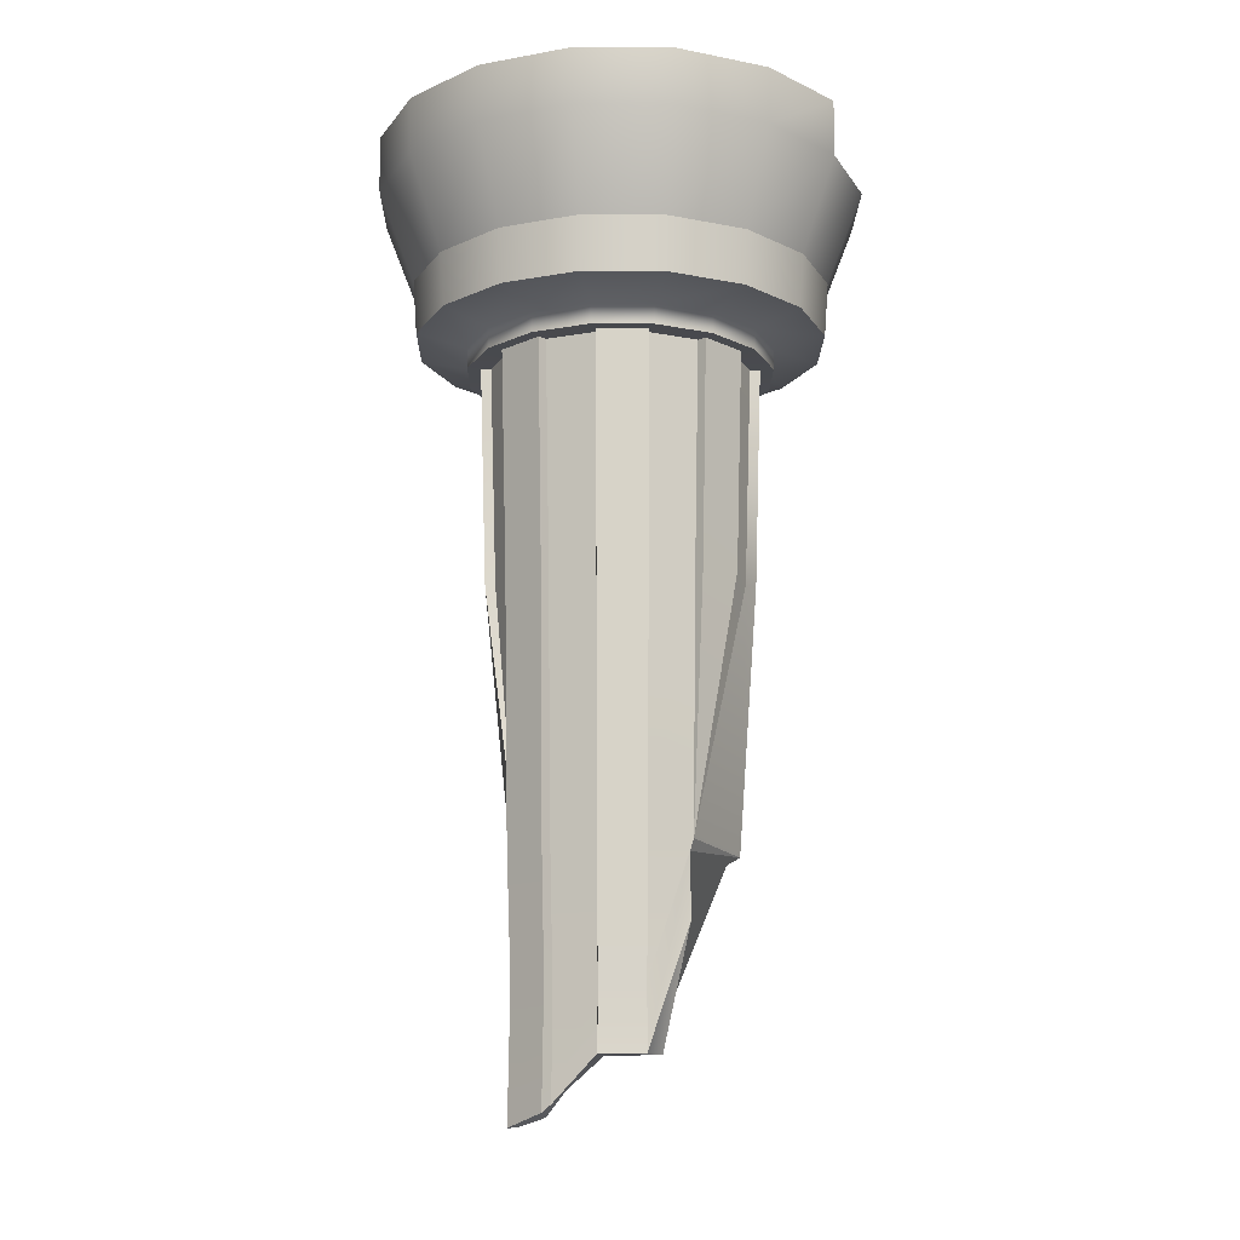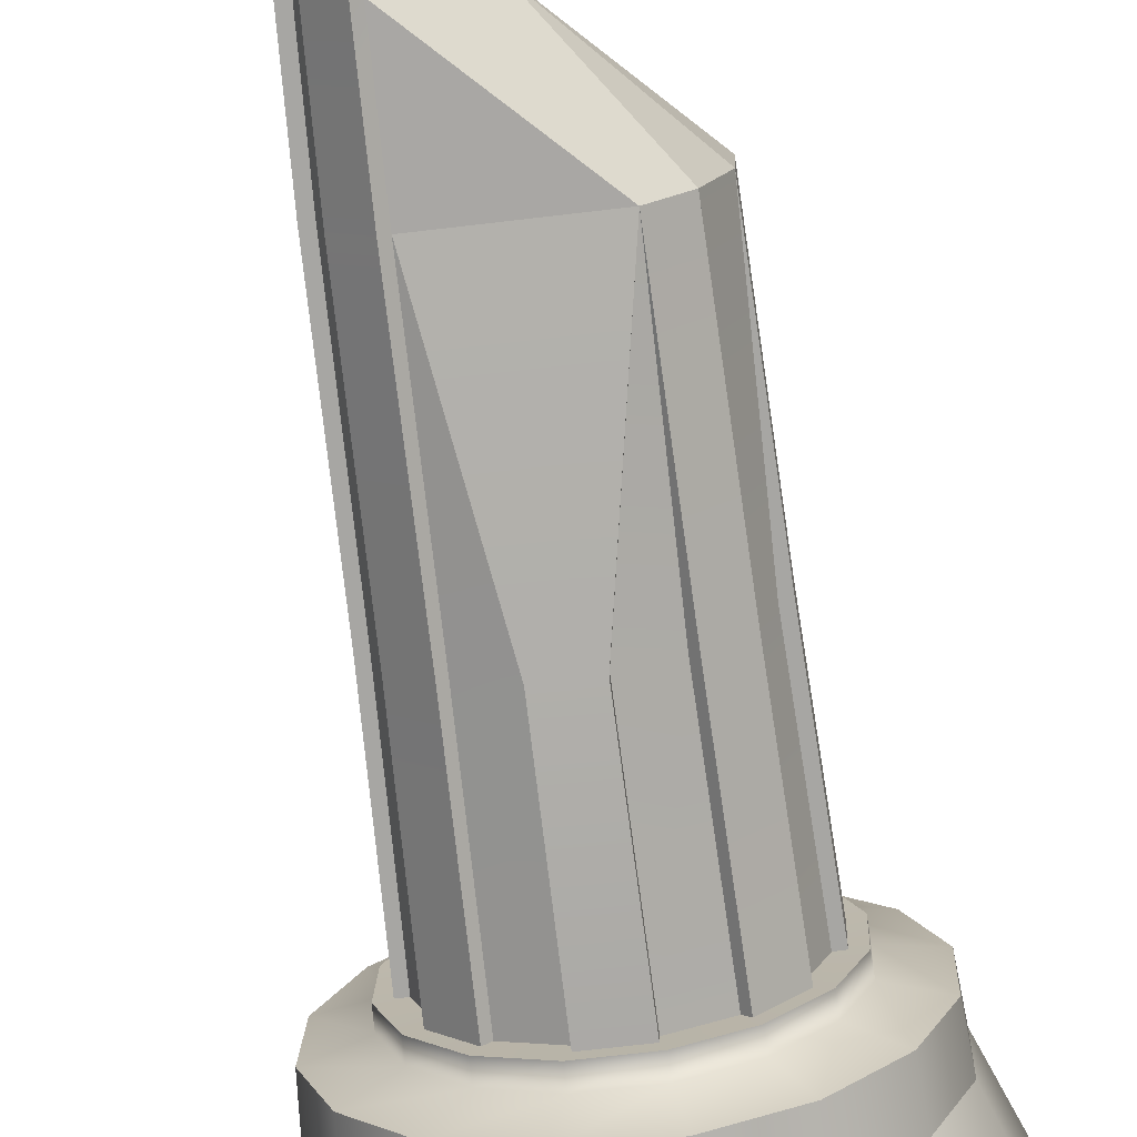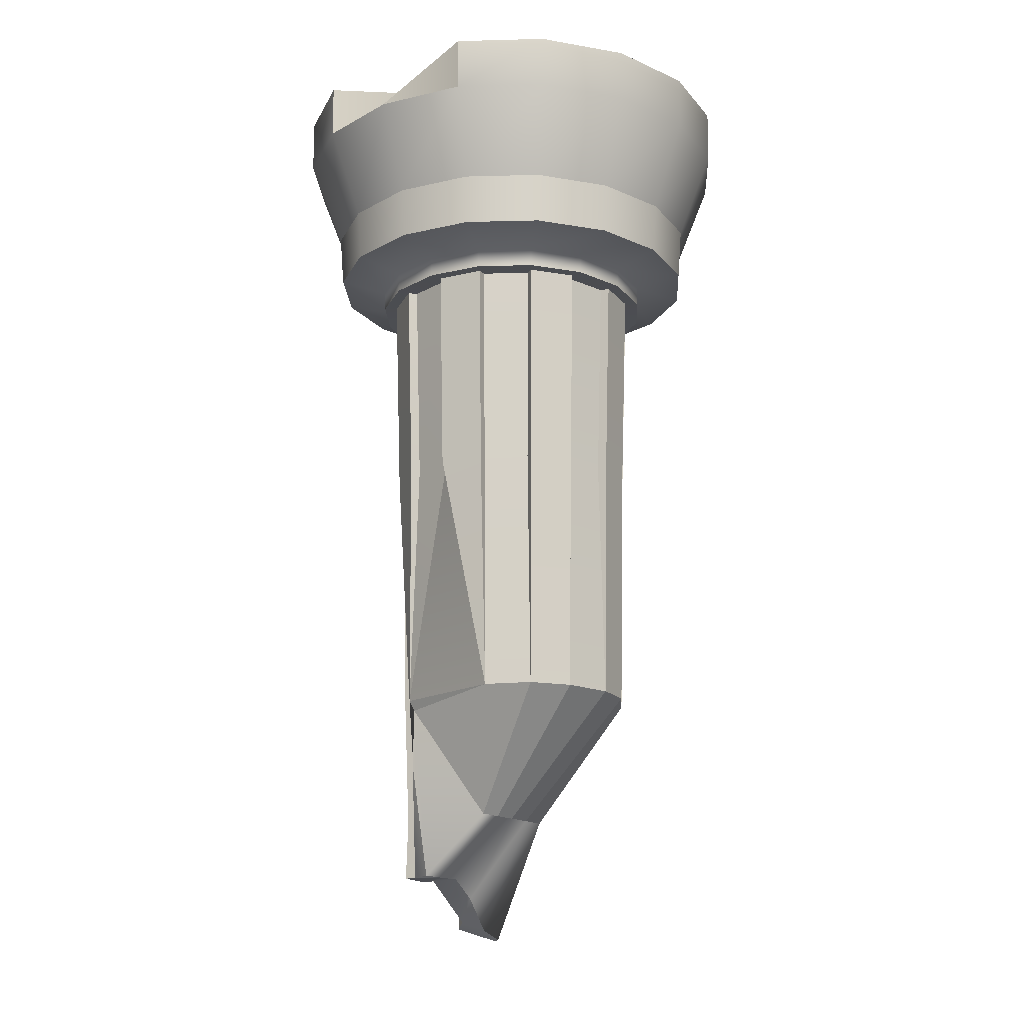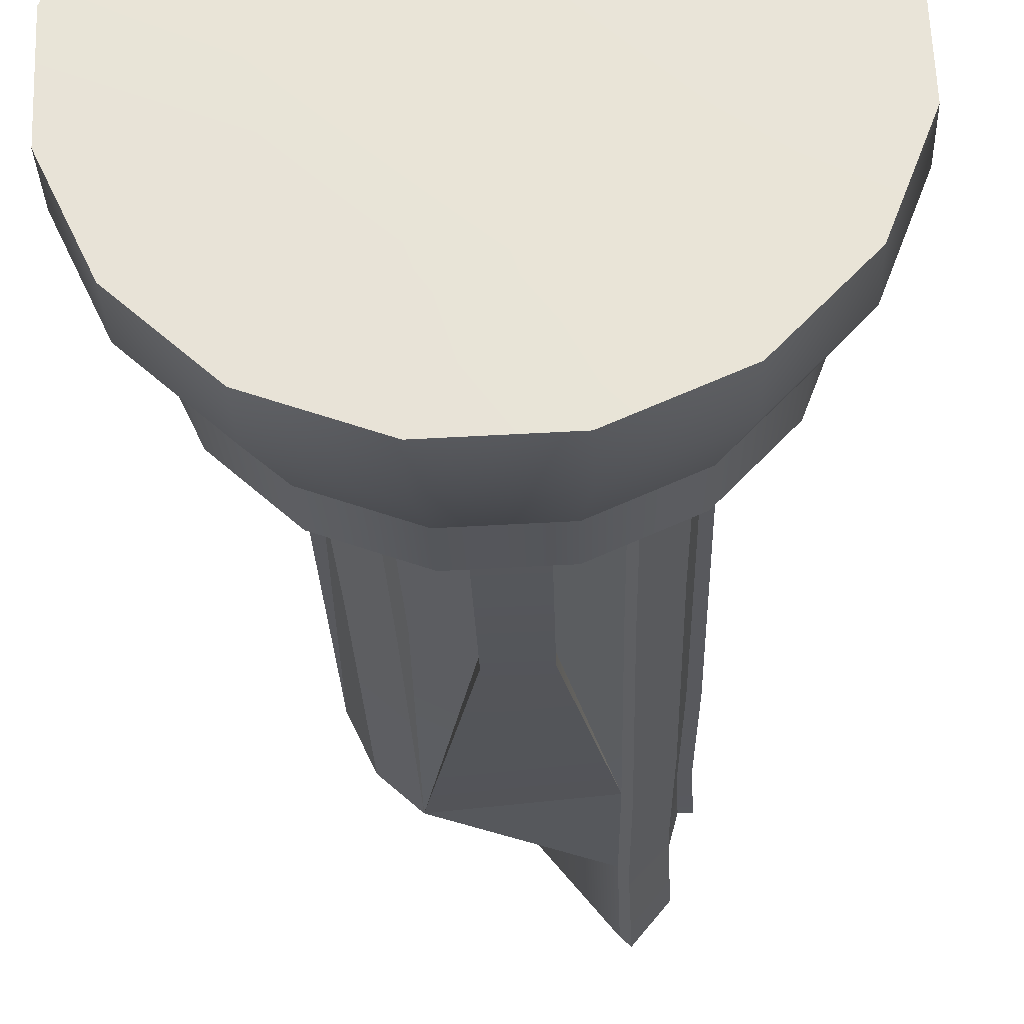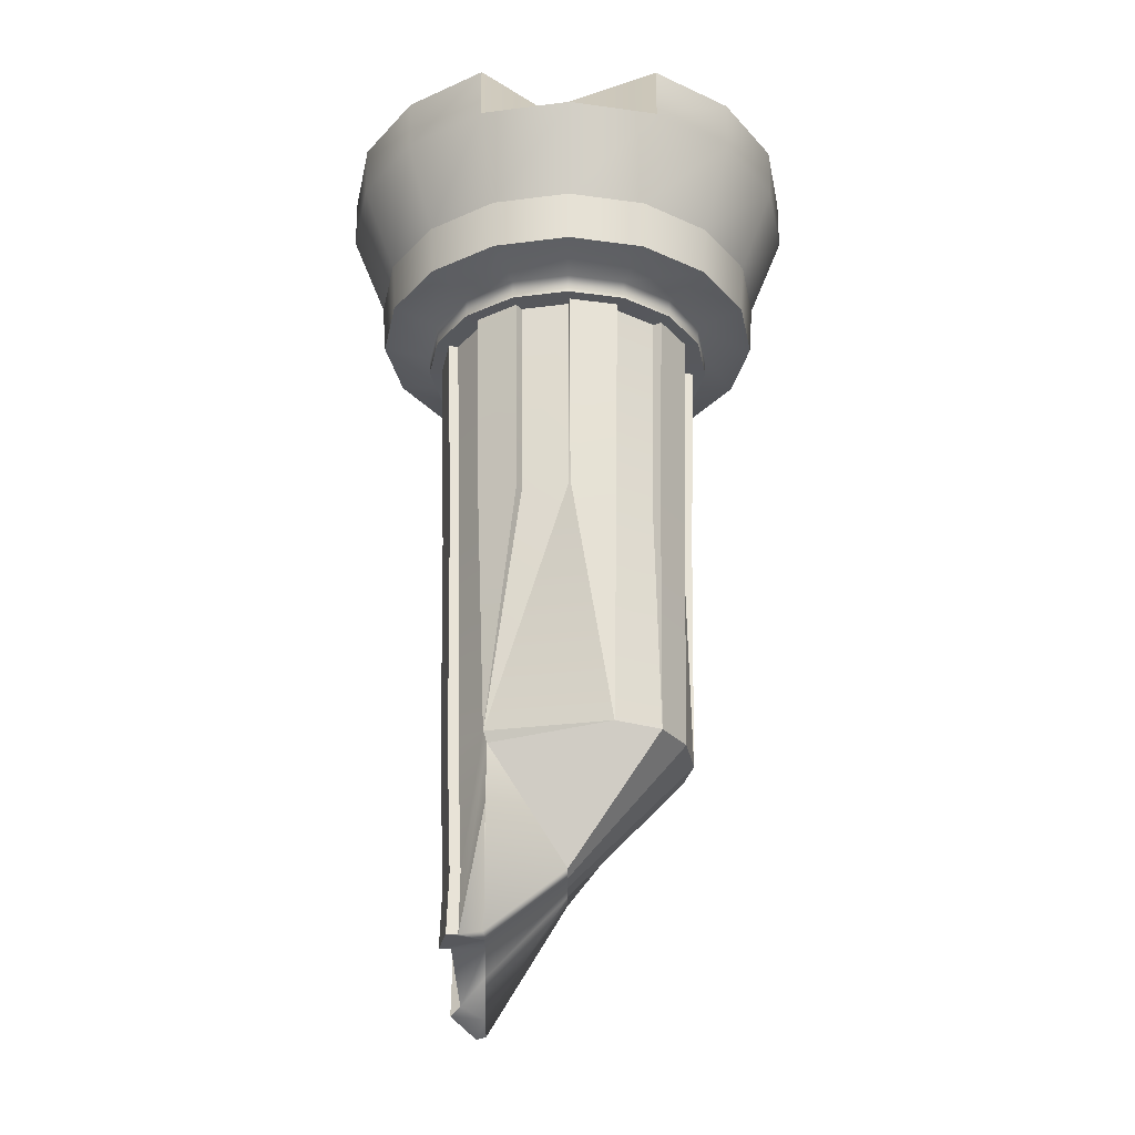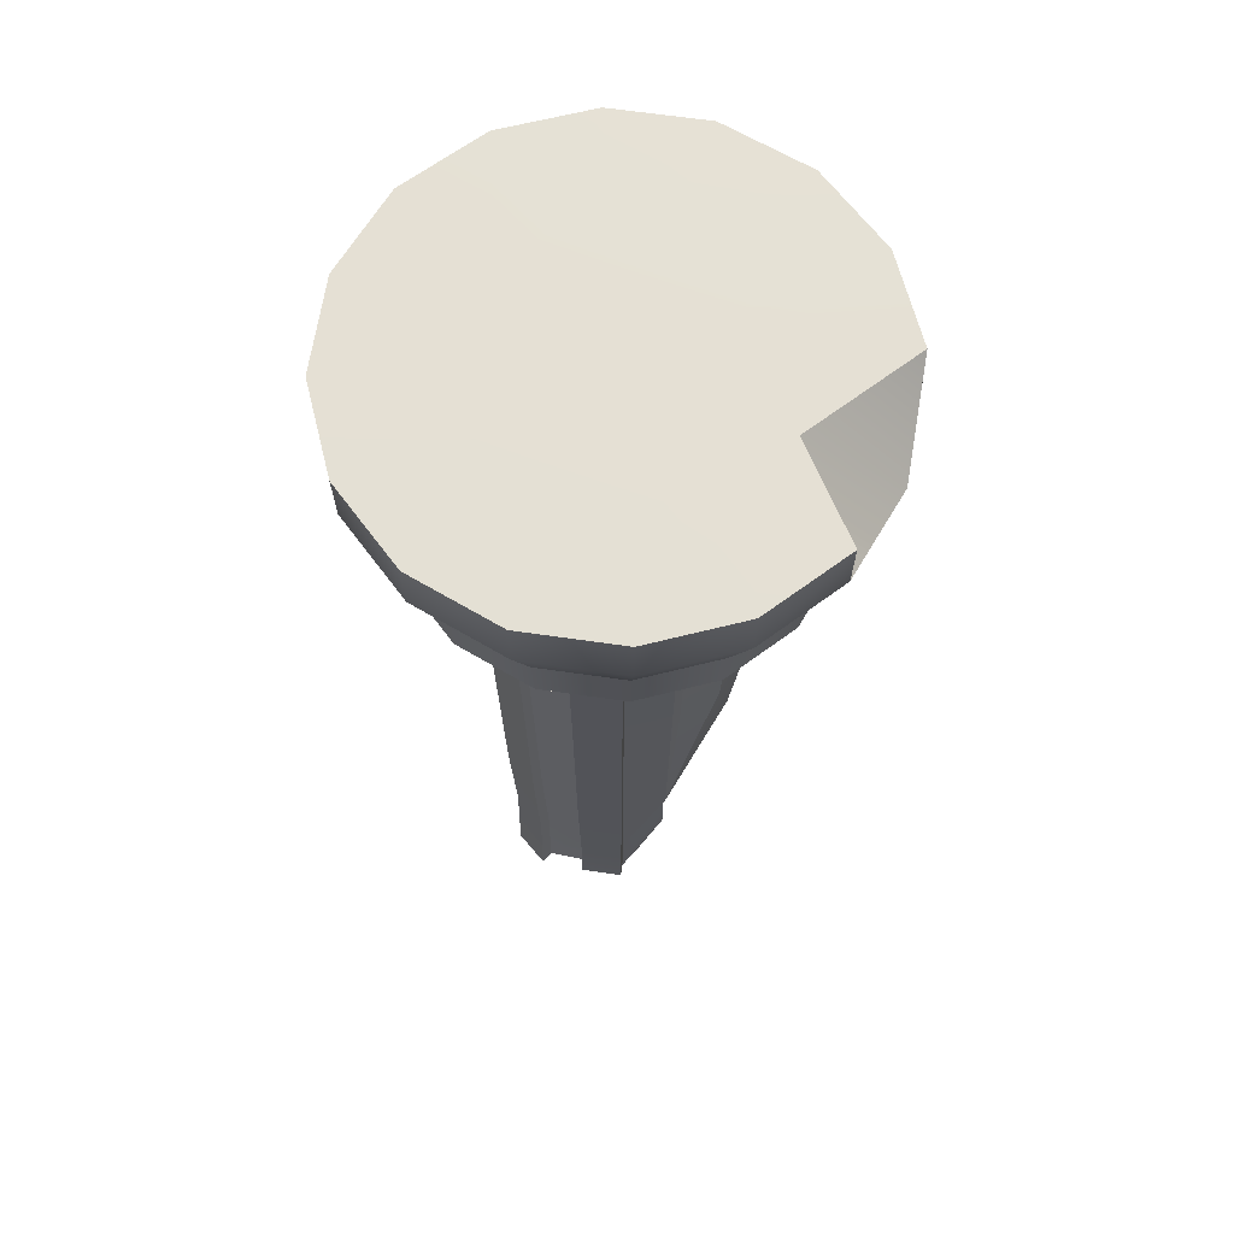
<metadata>
{"format":"obj","ext":"obj","renderer":"f3d","projection":"perspective","resolution":1024,"background":"white","views":[{"elev":-14.2,"azim":91.2,"up":"+Z"},{"elev":-74.4,"azim":-172.6,"up":"+Y"},{"elev":-16.5,"azim":-152.3,"up":"+Z"},{"elev":-30.5,"azim":1.9,"up":"+Y"},{"elev":-29.0,"azim":170.5,"up":"+Z"},{"elev":65.5,"azim":100.4,"up":"+Z"}]}
</metadata>
<code>
g default
v 0.458 2.743 3.004
v 0.7075 2.511 3.004
v 0.8493 2.202 3.004
v 0.8618 1.861 3.004
v 0.7431 1.542 3.004
v 0.5113 1.293 3.004
v 0.2017 1.151 3.004
v -0.1387 1.138 3.004
v -0.458 1.257 3.004
v -0.7075 1.489 3.004
v -0.8493 1.798 3.004
v -0.8618 2.139 3.004
v -0.7431 2.458 3.004
v -0.5113 2.707 3.004
v -0.2017 2.849 3.004
v 0.1387 2.862 3.004
v 0.4274 2.694 -0.01405
v 0.6603 2.477 -0.01405
v 0.7927 2.188 -0.01405
v 0.8044 1.871 -0.01405
v 0.6936 1.573 -0.01405
v 0.4772 1.34 -0.01405
v 0.1882 1.207 -0.01405
v -0.1295 1.196 -0.01405
v -0.4274 1.306 -0.01405
v -0.6603 1.523 -0.01405
v -0.7927 1.812 -0.01405
v -0.8044 2.129 -0.01405
v -0.6936 2.427 -0.01405
v -0.4772 2.66 -0.01405
v -0.1882 2.793 -0.01405
v 0.1295 2.804 -0.01405
v 0.6292 2.455 -1.718
v 0.7553 2.179 -1.718
v 0.7664 1.877 -1.718
v 0.6609 1.593 -1.718
v 0.4547 1.371 -1.718
v -0.4555 1.287 -1.721
v -0.6774 1.493 -1.721
v -0.8262 1.818 -1.721
v -0.8373 2.121 -1.721
v -0.7128 2.456 -1.721
v -0.5067 2.677 -1.721
v -0.1793 2.755 -1.718
v 0.5989 2.433 -1.792
v 0.719 2.171 -2.583
v 0.7296 1.883 -2.583
v 0.6291 1.612 -2.583
v 0.4329 1.401 -2.583
v 0.6037 2.436 -2.208
v 0.7247 2.172 -2.998
v 0.7354 1.882 -2.998
v 0.6341 1.609 -3.286
v 0.4363 1.396 -3.413
v 0 2 3.004
v 0.4518 2.733 1.437
v 0.698 2.504 1.437
v 0.8379 2.199 1.437
v 0.8503 1.863 1.437
v 0.7332 1.548 1.437
v 0.5045 1.302 1.437
v 0.199 1.162 1.437
v -0.1369 1.15 1.437
v -0.4518 1.267 1.437
v -0.698 1.496 1.437
v -0.8379 1.801 1.437
v -0.8503 2.137 1.437
v -0.7332 2.452 1.437
v -0.5045 2.698 1.437
v -0.199 2.838 1.437
v 0.1369 2.85 1.437
v 0.8519 3.382 2.996
v 1.316 2.951 2.996
v 0.8246 2.596 1.432
v 0.5338 2.866 1.432
v 1.58 2.375 2.996
v 0.9899 2.235 1.432
v 1.603 1.742 2.996
v 1.005 1.838 1.432
v 1.382 1.148 2.996
v 0.8662 1.466 1.432
v 0.9512 0.6839 2.996
v 0.596 1.175 1.432
v 0.3751 0.42 2.996
v 0.2351 1.01 1.432
v -0.258 0.3967 2.996
v -0.1617 0.9955 1.432
v -0.8519 0.6175 2.996
v -0.5338 1.134 1.432
v -1.316 1.049 2.996
v -0.8246 1.404 1.432
v -1.58 1.625 2.996
v -0.9899 1.765 1.432
v -1.603 2.258 2.996
v -1.005 2.162 1.432
v -1.382 2.852 2.996
v -0.8662 2.534 1.432
v -0.9512 3.316 2.996
v -0.596 2.825 1.432
v -0.3751 3.58 2.996
v -0.2351 2.99 1.432
v 0.258 3 2.996
v 0.1617 3.005 1.432
v 1.099 2.794 1.642
v 1.319 2.313 1.642
v 1.339 1.785 1.642
v 1.154 1.289 1.642
v 0.7943 0.901 1.642
v 0.3133 0.6807 1.642
v -0.2155 0.6612 1.642
v -0.7114 0.8456 1.642
v -1.099 1.206 1.642
v -1.319 1.687 1.642
v -1.339 2.215 1.642
v -1.154 2.711 1.642
v -0.7943 3.099 1.642
v -0.3133 3.319 1.642
v 0.2155 3.339 1.642
v 0.7114 3.154 1.642
v 0.8281 2.598 1.565
v 0.536 2.87 1.565
v 0.1624 3.009 1.565
v -0.236 2.994 1.565
v -0.5985 2.828 1.565
v -0.8698 2.536 1.565
v -1.009 2.162 1.565
v -0.9941 1.764 1.565
v -0.8281 1.402 1.565
v -0.536 1.13 1.565
v -0.1624 0.9912 1.565
v 0.236 1.006 1.565
v 0.5985 1.172 1.565
v 0.8698 1.464 1.565
v 1.009 1.838 1.565
v 0.9941 2.236 1.565
v 0.4969 2.782 1.435
v 0.743 2.553 1.435
v 0.7053 2.526 -0.01682
v 0.4724 2.742 -0.01682
v 0.9041 2.201 1.435
v 0.9164 1.866 1.435
v 0.8704 1.873 -0.01682
v 0.8587 2.191 -0.01682
v 0.8373 1.879 -1.721
v 0.8262 2.182 -1.721
v 0.8007 1.885 -2.587
v 0.7901 2.173 -2.587
v 0.8143 1.885 -3.002
v 0.8036 2.175 -3.002
v 0.7817 1.503 1.435
v 0.553 1.257 1.435
v 0.5257 1.295 -0.01682
v 0.742 1.528 -0.01682
v 0.5067 1.323 -1.721
v 0.7128 1.544 -1.721
v 0.485 1.353 -2.587
v 0.6812 1.564 -2.587
v 0.4942 1.343 -3.417
v 0.6919 1.555 -3.337
v 0.2014 1.096 1.435
v -0.1344 1.084 1.435
v -0.127 1.13 -0.01682
v 0.1906 1.141 -0.01682
v -0.4969 1.218 1.435
v -0.743 1.447 1.435
v -0.7053 1.474 -0.01682
v -0.4724 1.258 -0.01682
v -0.9041 1.799 1.435
v -0.9164 2.134 1.435
v -0.8704 2.127 -0.01682
v -0.8587 1.809 -0.01682
v -0.7817 2.497 1.435
v -0.553 2.743 1.435
v -0.5257 2.705 -0.01682
v -0.742 2.472 -0.01682
v -0.2014 2.904 1.435
v 0.1344 2.916 1.435
v 0.127 2.87 -0.01682
v -0.1906 2.859 -0.01682
v 1.12 2.809 2
v 1.344 2.319 2
v 1.364 1.78 2
v 1.176 1.275 2
v 0.8094 0.8801 2
v 0.3192 0.6557 2
v -0.2196 0.6358 2
v -0.7249 0.8237 2
v -1.12 1.191 2
v -1.344 1.681 2
v -1.364 2.22 2
v -1.176 2.725 2
v -0.8094 3.12 2
v -0.3192 3.344 2
v 0.2196 3.364 2
v 0.7249 3.176 2
v 1.313 2.949 2.62
v 1.577 2.374 2.62
v 1.6 1.743 2.62
v 1.38 1.15 2.62
v 0.9492 0.6867 2.62
v 0.3744 0.4234 2.62
v -0.2575 0.4001 2.62
v -0.8501 0.6205 2.62
v -1.313 1.051 2.62
v -1.577 1.626 2.62
v -1.6 2.257 2.62
v -1.38 2.85 2.62
v -0.9492 3.313 2.62
v -0.3743 3.577 2.62
v 0.2575 3.6 2.62
v 0.8501 3.38 2.62
v 0.5758 2.263 -2.998
v 0.05536 2.344 -2.583
v 0.5479 2.09 -2.999
v 0.02768 2.172 -2.583
v 0.52 1.916 -2.998
v 0 2 -2.583
v 0.4921 1.743 -3.128
v -0.02768 1.828 -2.583
v 0.4642 1.57 -3.356
v -0.05536 1.656 -2.583
g pCylinder2
f 136 137 138 139
f 57 58 19 18
f 140 141 142 143
f 59 60 21 20
f 150 151 152 153
f 61 62 23 22
f 160 161 162 163
f 63 64 25 24
f 164 165 166 167
f 65 66 27 26
f 168 169 170 171
f 67 68 29 28
f 172 173 174 175
f 69 70 31 30
f 176 177 178 179
f 71 56 17 32
f 139 138 33
f 18 19 34 33
f 143 142 144 145
f 20 21 36 35
f 153 152 154 155
f 22 23 37
f 163 162 38 37
f 24 25 38
f 167 166 39 38
f 26 27 40 39
f 171 170 41 40
f 28 29 42 41
f 175 174 43 42
f 30 31 44 43
f 179 178 44
f 32 17 33
f 33 34 46 45
f 145 144 146 147
f 35 36 48 47
f 155 154 156 157
f 45 46 51 50
f 147 146 148 149
f 47 48 53 52
f 157 156 158 159
f 2 1 55
f 3 2 55
f 4 3 55
f 5 4 55
f 6 5 55
f 7 6 55
f 8 7 55
f 9 8 55
f 10 9 55
f 11 10 55
f 12 11 55
f 13 12 55
f 14 13 55
f 15 14 55
f 16 15 55
f 1 16 55
f 119 104 120 121
f 104 105 135 120
f 105 106 134 135
f 106 107 133 134
f 107 108 132 133
f 108 109 131 132
f 109 110 130 131
f 110 111 129 130
f 111 112 128 129
f 112 113 127 128
f 113 114 126 127
f 114 115 125 126
f 115 116 124 125
f 116 117 123 124
f 117 118 122 123
f 118 119 121 122
f 1 2 73 72
f 57 56 75 74
f 2 3 76 73
f 58 57 74 77
f 3 4 78 76
f 59 58 77 79
f 4 5 80 78
f 60 59 79 81
f 5 6 82 80
f 61 60 81 83
f 6 7 84 82
f 62 61 83 85
f 7 8 86 84
f 63 62 85 87
f 8 9 88 86
f 64 63 87 89
f 9 10 90 88
f 65 64 89 91
f 10 11 92 90
f 66 65 91 93
f 11 12 94 92
f 67 66 93 95
f 12 13 96 94
f 68 67 95 97
f 13 14 98 96
f 69 68 97 99
f 14 15 100 98
f 70 69 99 101
f 15 16 102 100
f 71 70 101 103
f 16 1 72 102
f 56 71 103 75
f 180 181 105 104
f 181 182 106 105
f 182 183 107 106
f 183 184 108 107
f 184 185 109 108
f 185 186 110 109
f 186 187 111 110
f 187 188 112 111
f 188 189 113 112
f 189 190 114 113
f 190 191 115 114
f 191 192 116 115
f 192 193 117 116
f 193 194 118 117
f 194 195 119 118
f 195 180 104 119
f 121 120 74 75
f 122 121 75 103
f 123 122 103 101
f 124 123 101 99
f 125 124 99 97
f 126 125 97 95
f 127 126 95 93
f 128 127 93 91
f 129 128 91 89
f 130 129 89 87
f 131 130 87 85
f 132 131 85 83
f 133 132 83 81
f 134 133 81 79
f 135 134 79 77
f 120 135 77 74
f 56 57 137 136
f 57 18 138 137
f 17 56 136 139
f 18 33 138
f 33 17 139
f 58 59 141 140
f 59 20 142 141
f 19 58 140 143
f 20 35 144 142
f 34 19 143 145
f 35 47 146 144
f 46 34 145 147
f 47 52 148 146
f 51 46 147 149
f 60 61 151 150
f 61 22 152 151
f 21 60 150 153
f 22 37 154 152
f 36 21 153 155
f 37 49 156 154
f 48 36 155 157
f 49 54 158 156
f 53 48 157 159
f 62 63 161 160
f 63 24 162 161
f 23 62 160 163
f 24 38 162
f 37 23 163
f 64 65 165 164
f 65 26 166 165
f 25 64 164 167
f 26 39 166
f 38 25 167
f 66 67 169 168
f 67 28 170 169
f 27 66 168 171
f 28 41 170
f 40 27 171
f 68 69 173 172
f 69 30 174 173
f 29 68 172 175
f 30 43 174
f 42 29 175
f 70 71 177 176
f 71 32 178 177
f 31 70 176 179
f 32 33 44 178
f 44 31 179
f 196 197 181 180
f 197 198 182 181
f 198 199 183 182
f 199 200 184 183
f 200 201 185 184
f 201 202 186 185
f 202 203 187 186
f 203 204 188 187
f 204 205 189 188
f 205 206 190 189
f 206 207 191 190
f 207 208 192 191
f 208 209 193 192
f 209 210 194 193
f 210 211 195 194
f 211 196 180 195
f 73 76 197 196
f 76 78 198 197
f 78 80 199 198
f 80 82 200 199
f 82 84 201 200
f 84 86 202 201
f 86 88 203 202
f 88 90 204 203
f 90 92 205 204
f 92 94 206 205
f 94 96 207 206
f 96 98 208 207
f 98 100 209 208
f 100 102 210 209
f 102 72 211 210
f 72 73 196 211
f 45 50 212 213
f 213 212 214 215
f 215 214 216 217
f 217 216 218 219
f 219 218 220 221
f 221 220 54 49
f 220 53 159 158 54
f 51 212 50
f 51 149 214 212
f 214 149 148 52 216
f 216 52 53 218
f 218 53 220
f 40 41 217 219
f 39 40 219 221
f 38 39 221 49
f 41 42 215 217
f 42 43 213 215
f 43 44 45 213
f 33 45 44
f 37 38 49

</code>
